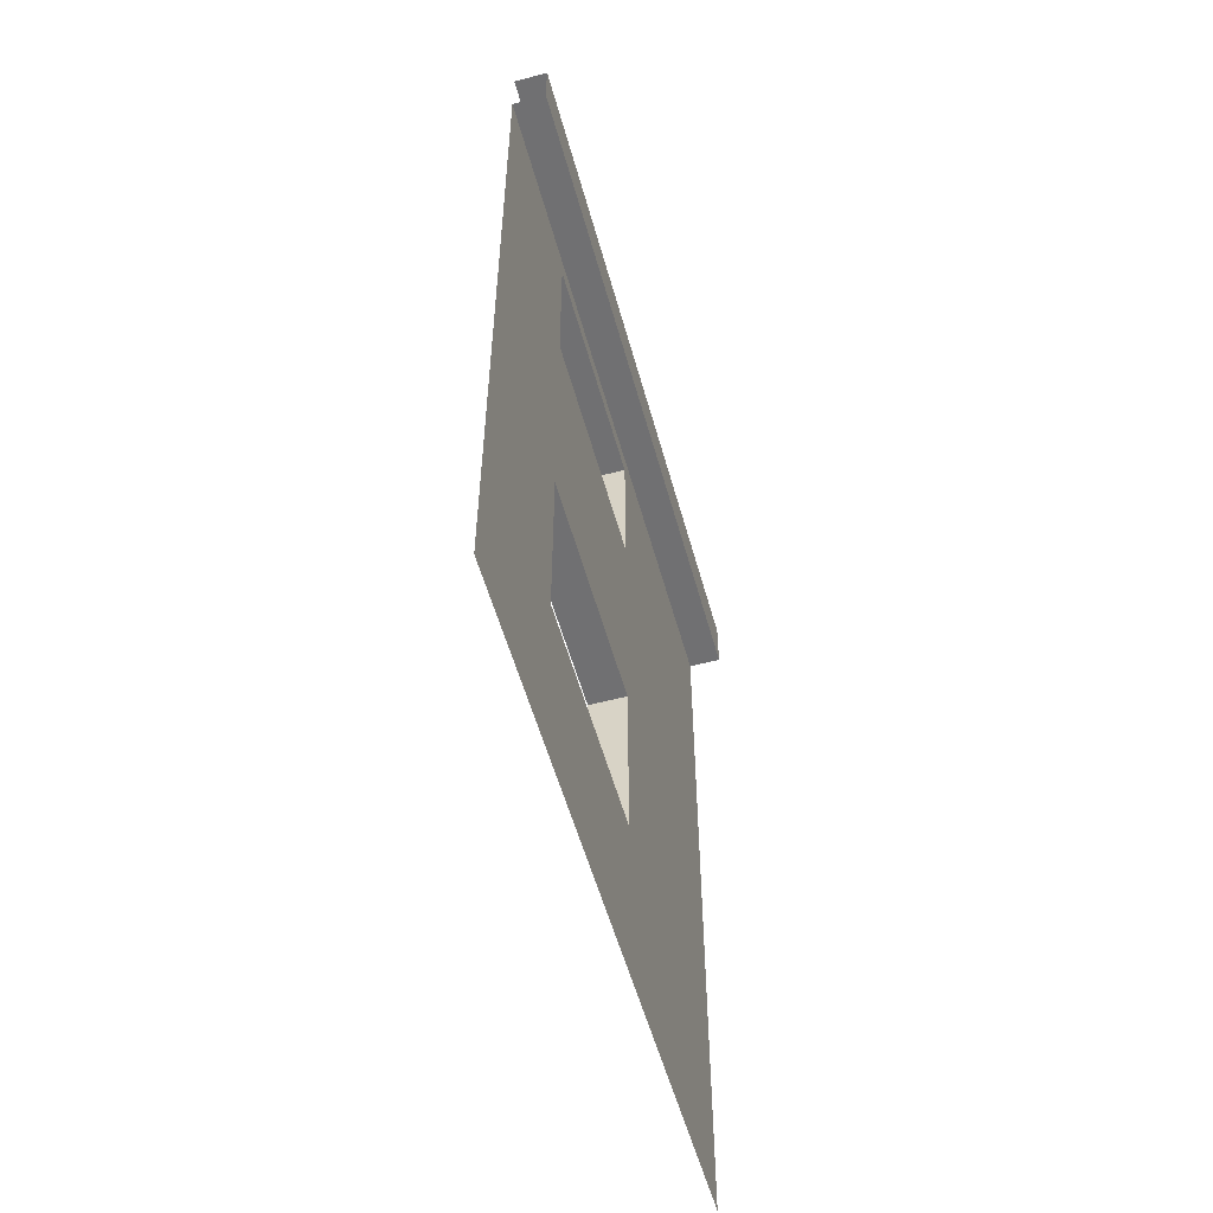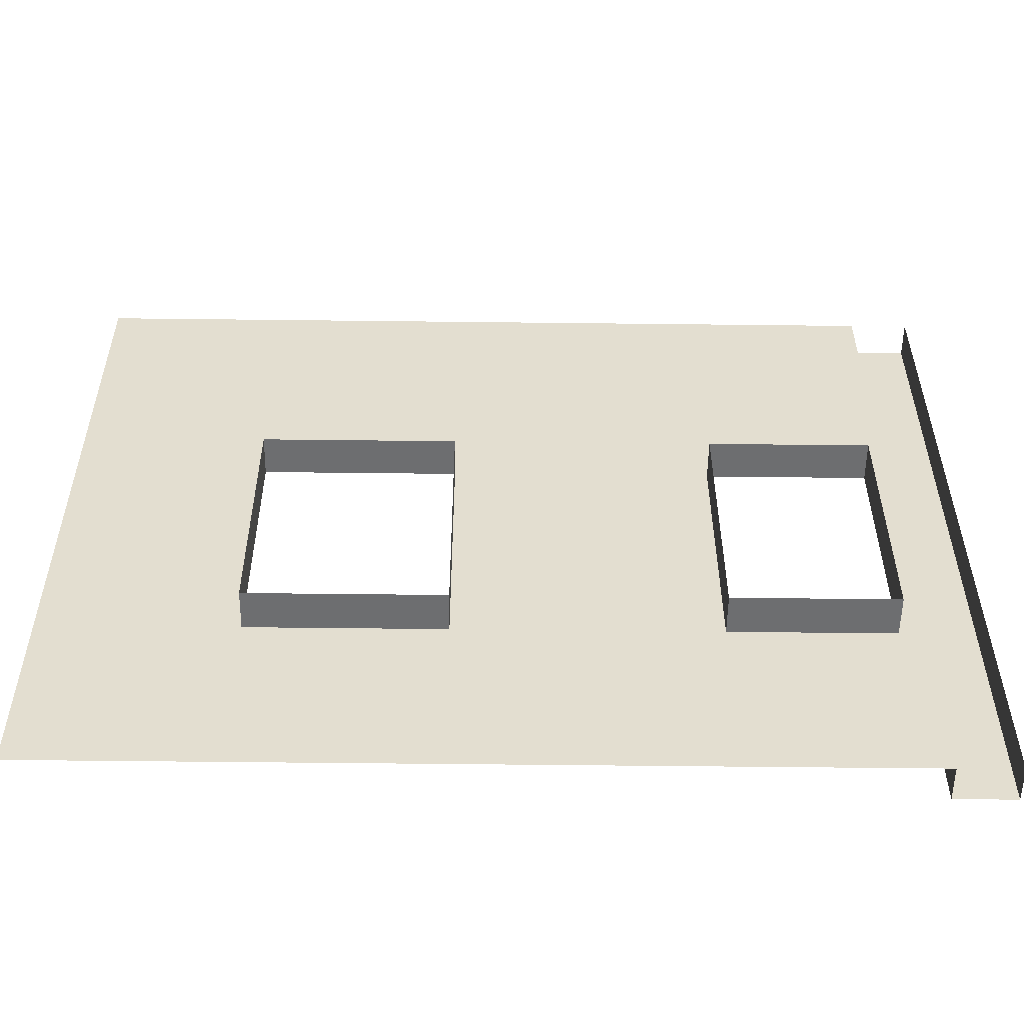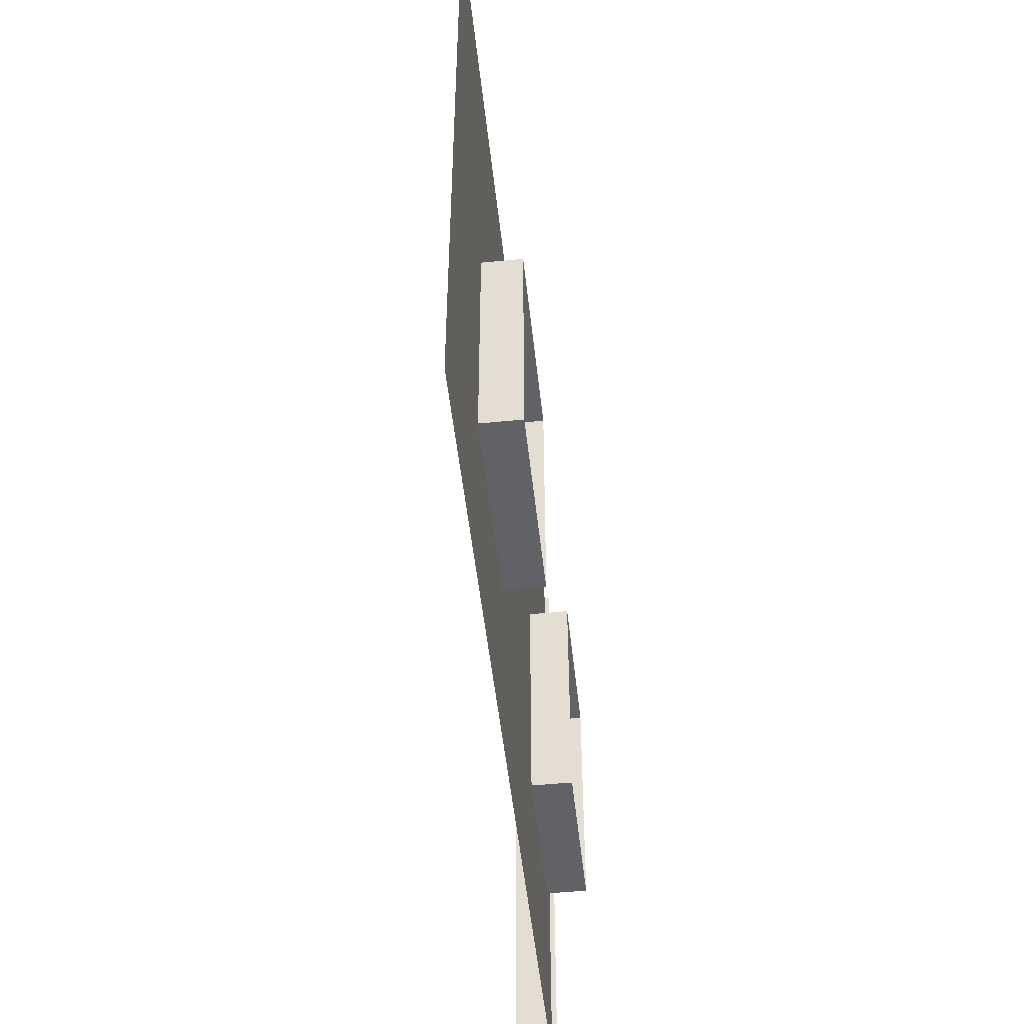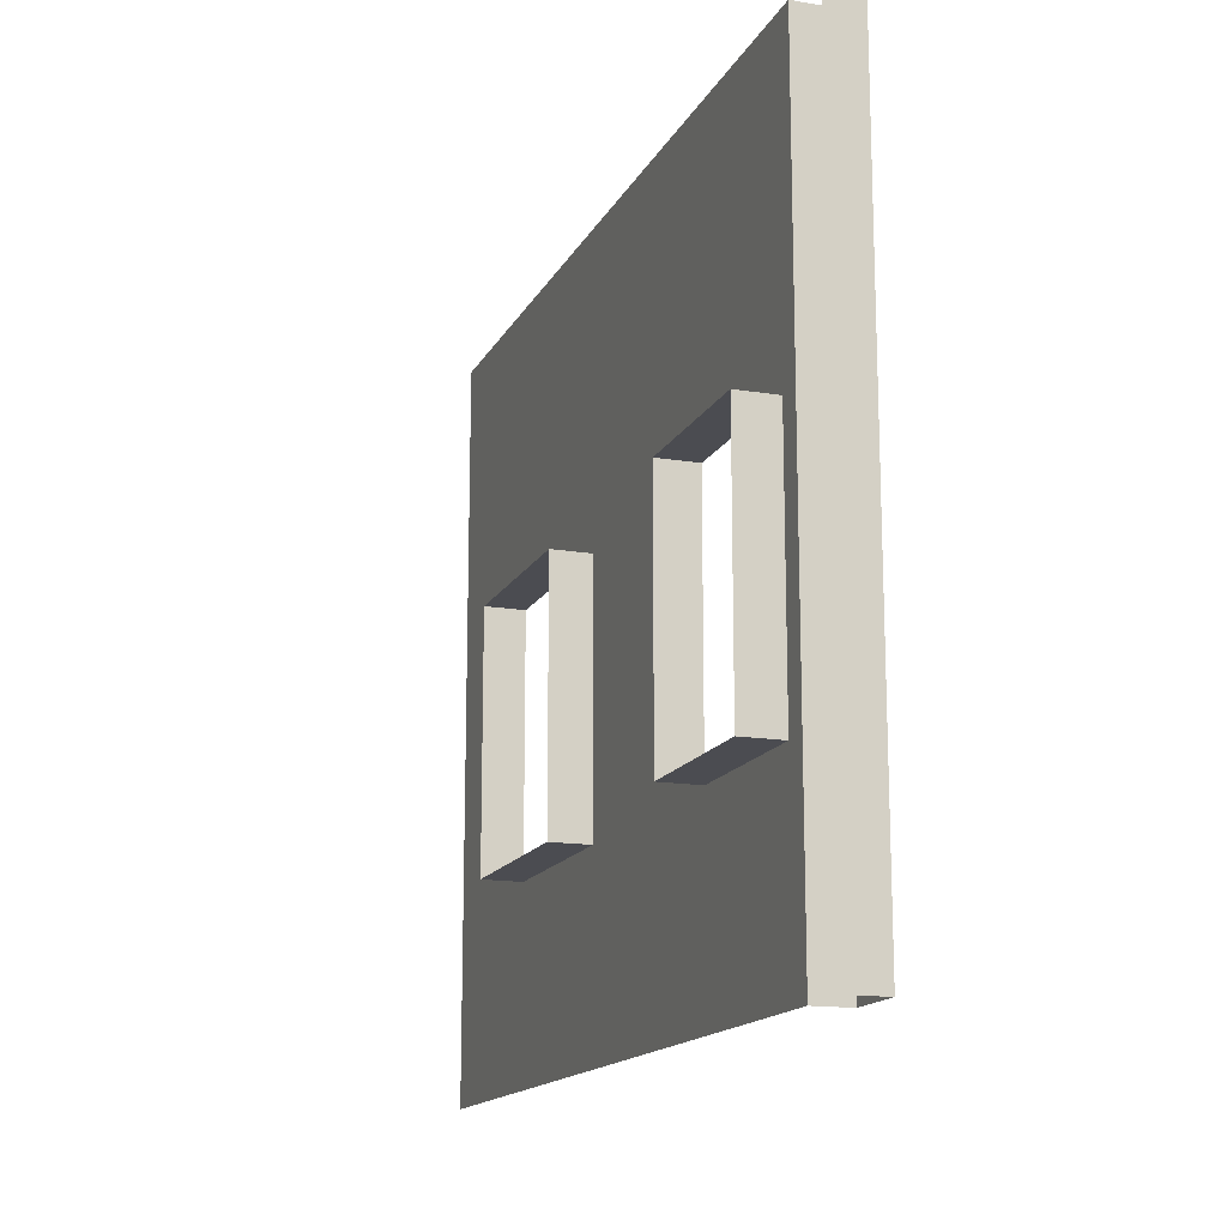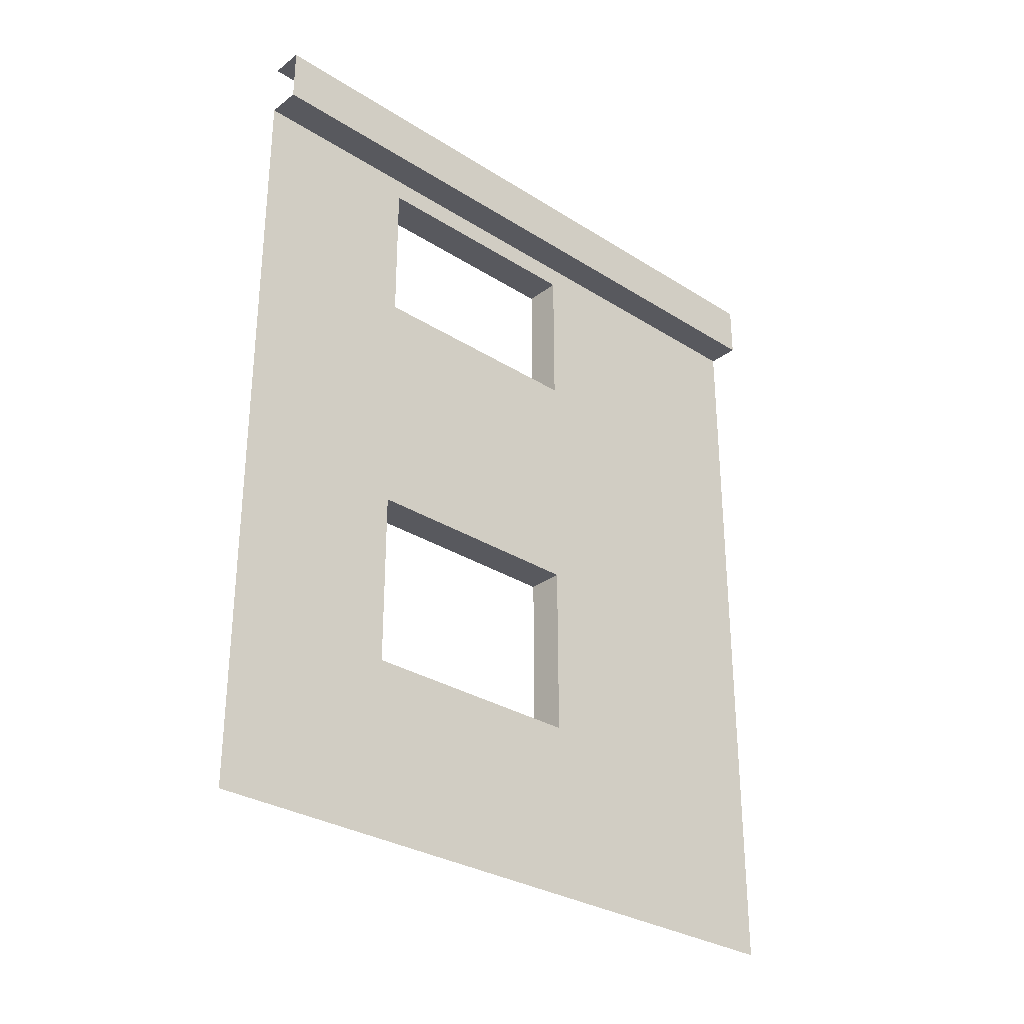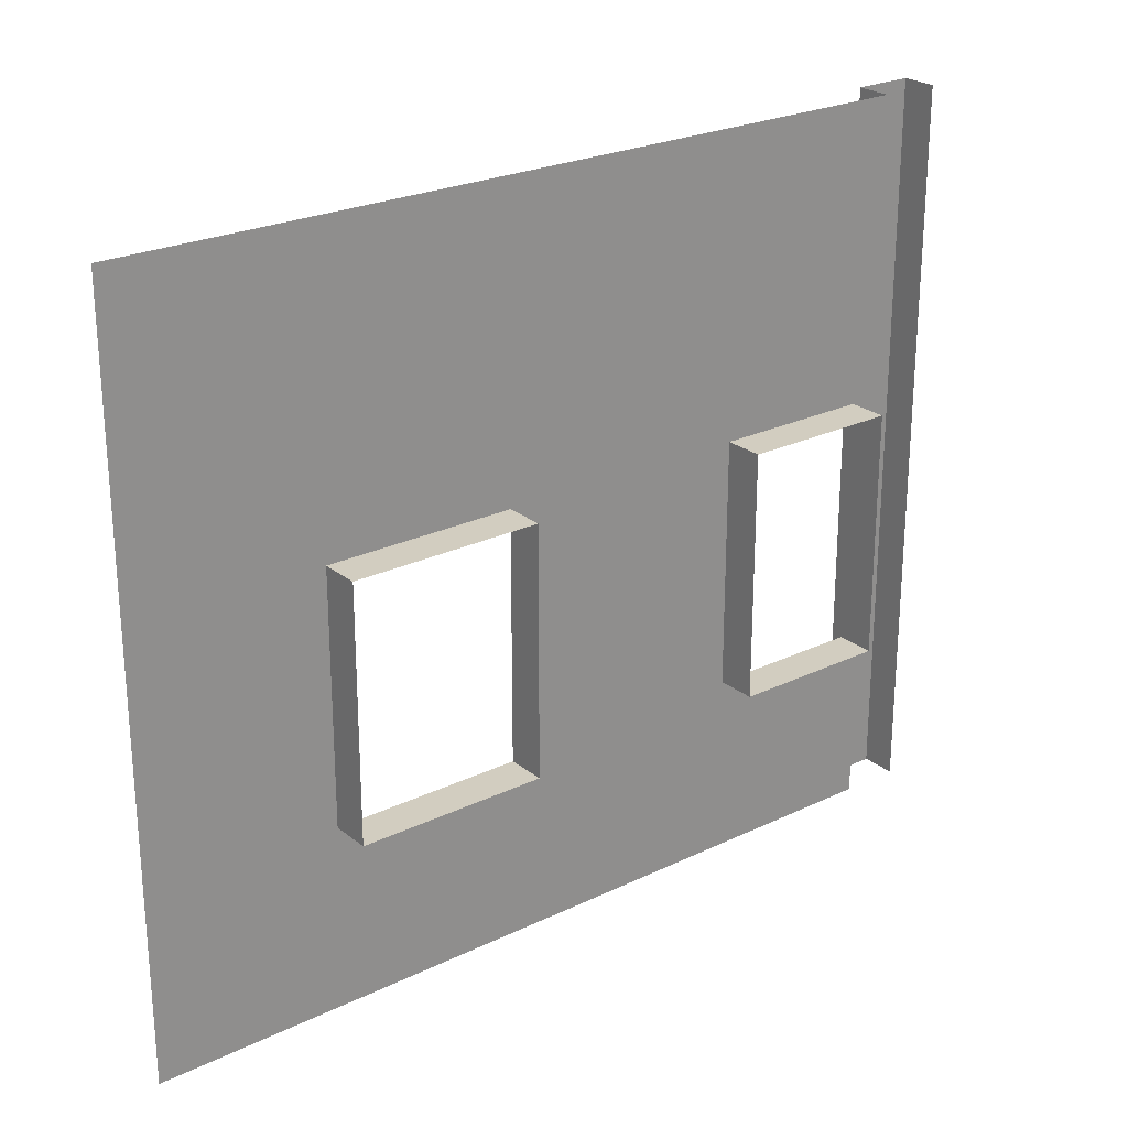
<metadata>
{"format":"obj","ext":"obj","renderer":"f3d","projection":"perspective","resolution":1024,"background":"white","views":[{"elev":-55.0,"azim":15.4,"up":"+Z"},{"elev":-54.3,"azim":-90.7,"up":"+Y"},{"elev":-50.7,"azim":-173.8,"up":"+Y"},{"elev":-15.4,"azim":-19.3,"up":"+Y"},{"elev":-30.4,"azim":47.5,"up":"+Z"},{"elev":24.6,"azim":-128.2,"up":"+Y"}]}
</metadata>
<code>
g default
v -0 0 9.542
v 0 0 3.542
v -0 5 9.542
v 0 5 3.542
v 0 0 9.136
v 0 5 9.136
v 0.2408 0 9.542
v 0.2408 0 9.136
v 0.2408 5 9.136
v 0.2408 5 9.542
v 0 -0 8.973
v 0 5 8.973
v 0 -0 7.887
v 0 5 7.887
v 0 -0 6.149
v 0 5 6.149
v 0 -0 4.845
v 0 5 4.845
v -0 1.254 9.542
v 0.2408 1.254 9.542
v 0.2408 1.254 9.136
v 0 1.254 9.136
v 0 1.254 8.973
v 0 1.254 7.887
v 0 1.254 6.149
v 0 1.254 4.845
v 0 1.254 3.542
v -0 2.964 9.542
v 0.2408 2.964 9.542
v 0.2408 2.964 9.136
v 0 2.964 9.136
v 0 2.964 8.973
v 0 2.964 7.887
v 0 2.964 6.149
v 0 2.964 4.845
v 0 2.964 3.542
v -0.2709 2.964 8.973
v -0.2709 2.964 7.887
v -0.2709 1.254 8.973
v -0.2709 1.254 7.887
v -0.2709 2.964 6.149
v -0.2709 2.964 4.845
v -0.2709 1.254 6.149
v -0.2709 1.254 4.845
g windowwall
f 29 30 9 10
f 6 31 32 12
f 30 31 6 9
f 3 28 29 10
f 12 32 33 14
f 14 33 34 16
f 16 34 35 18
f 18 35 36 4
f 20 19 1 7
f 7 8 21 20
f 5 22 21 8
f 23 22 5 11
f 24 23 11 13
f 25 24 13 15
f 26 25 15 17
f 27 26 17 2
f 29 28 19 20
f 20 21 30 29
f 21 22 31 30
f 32 31 22 23
f 34 33 24 25
f 36 35 26 27
f 33 32 37 38
f 32 23 39 37
f 23 24 40 39
f 24 33 38 40
f 35 34 41 42
f 34 25 43 41
f 25 26 44 43
f 26 35 42 44

</code>
